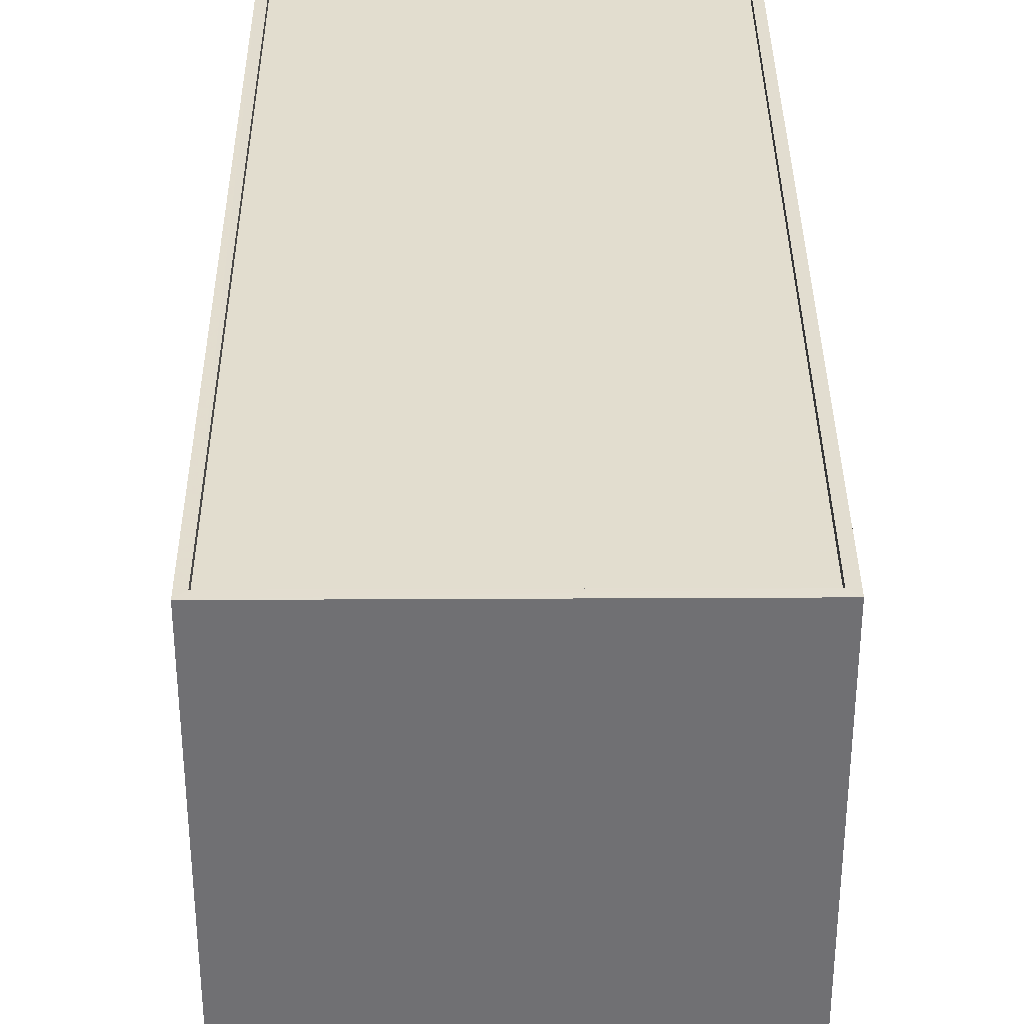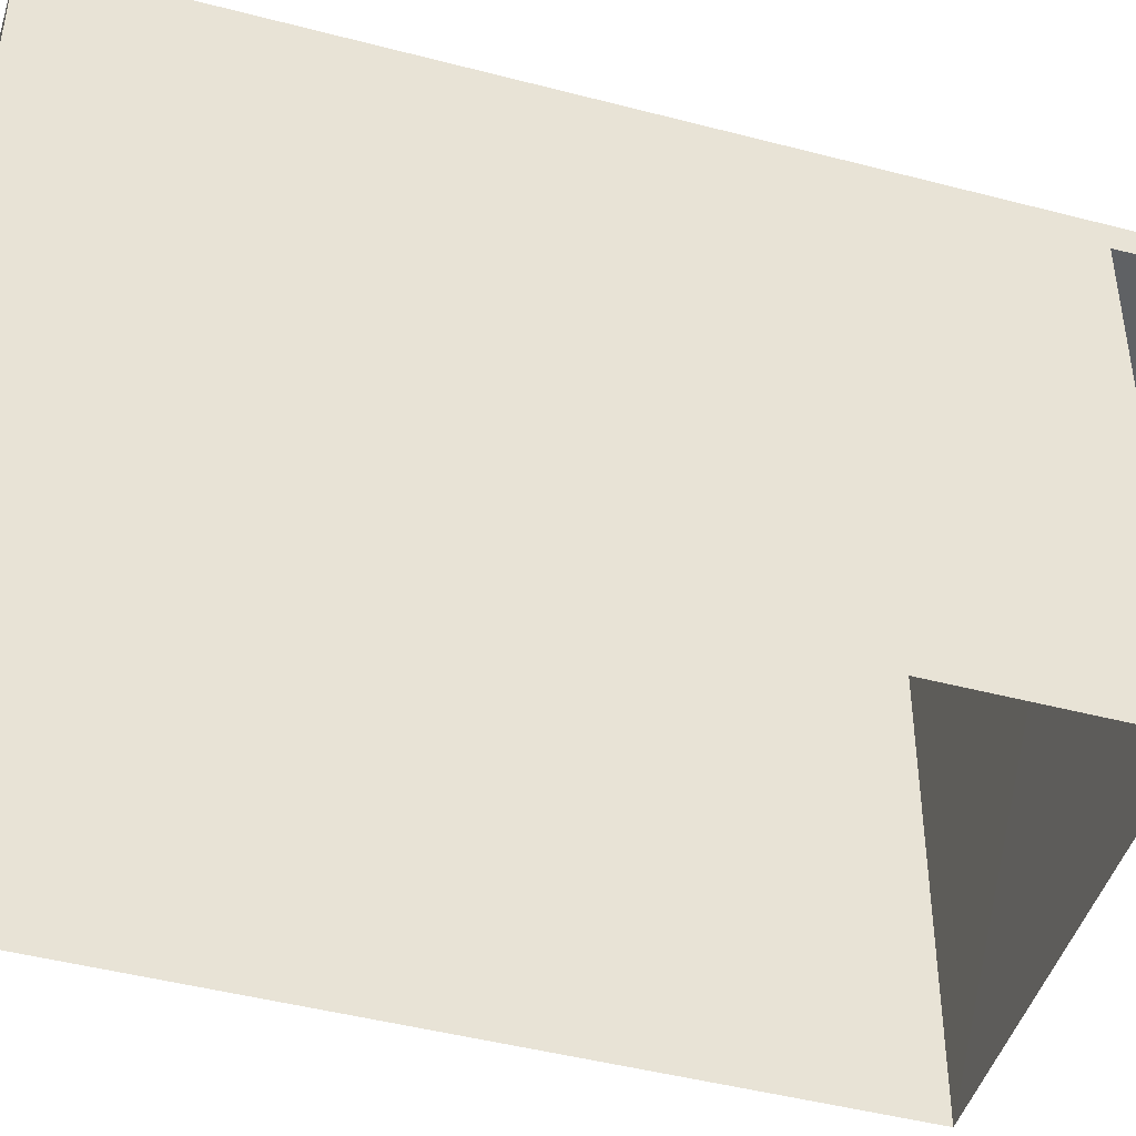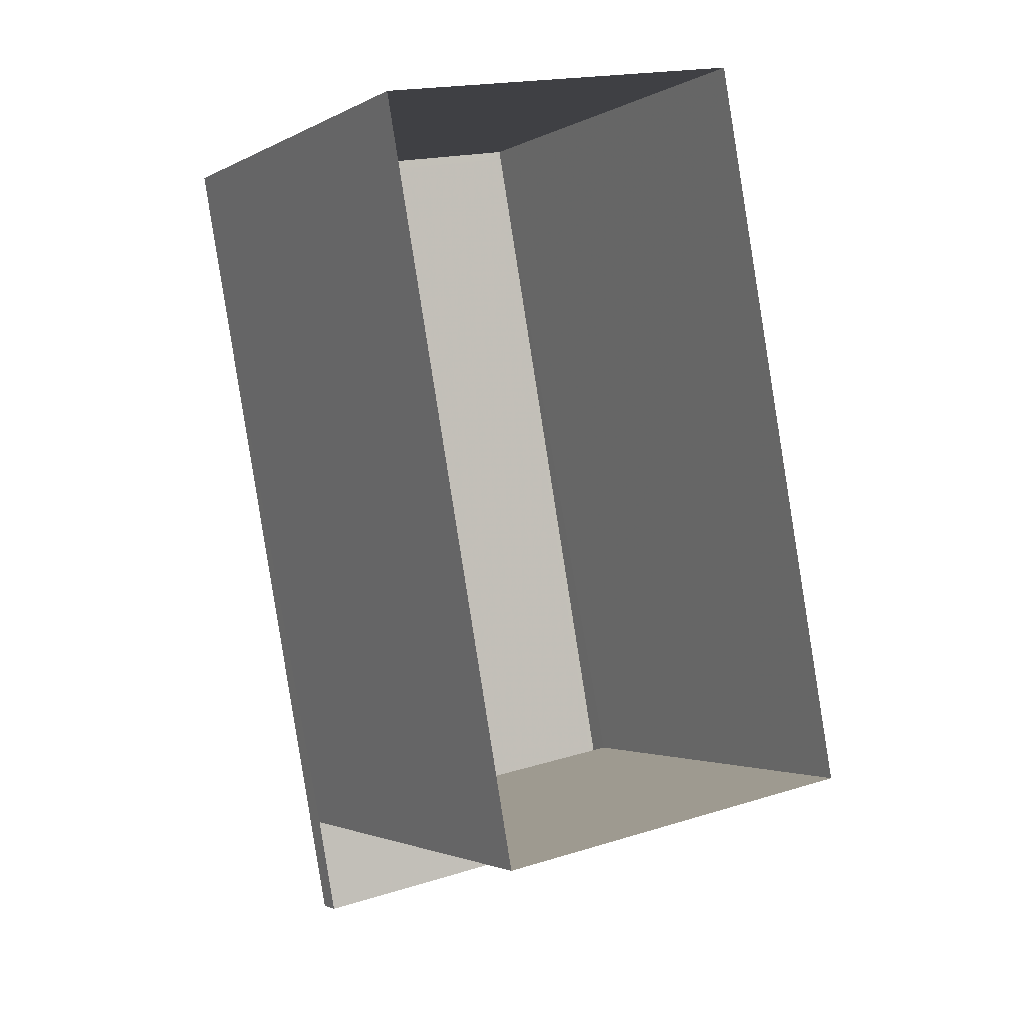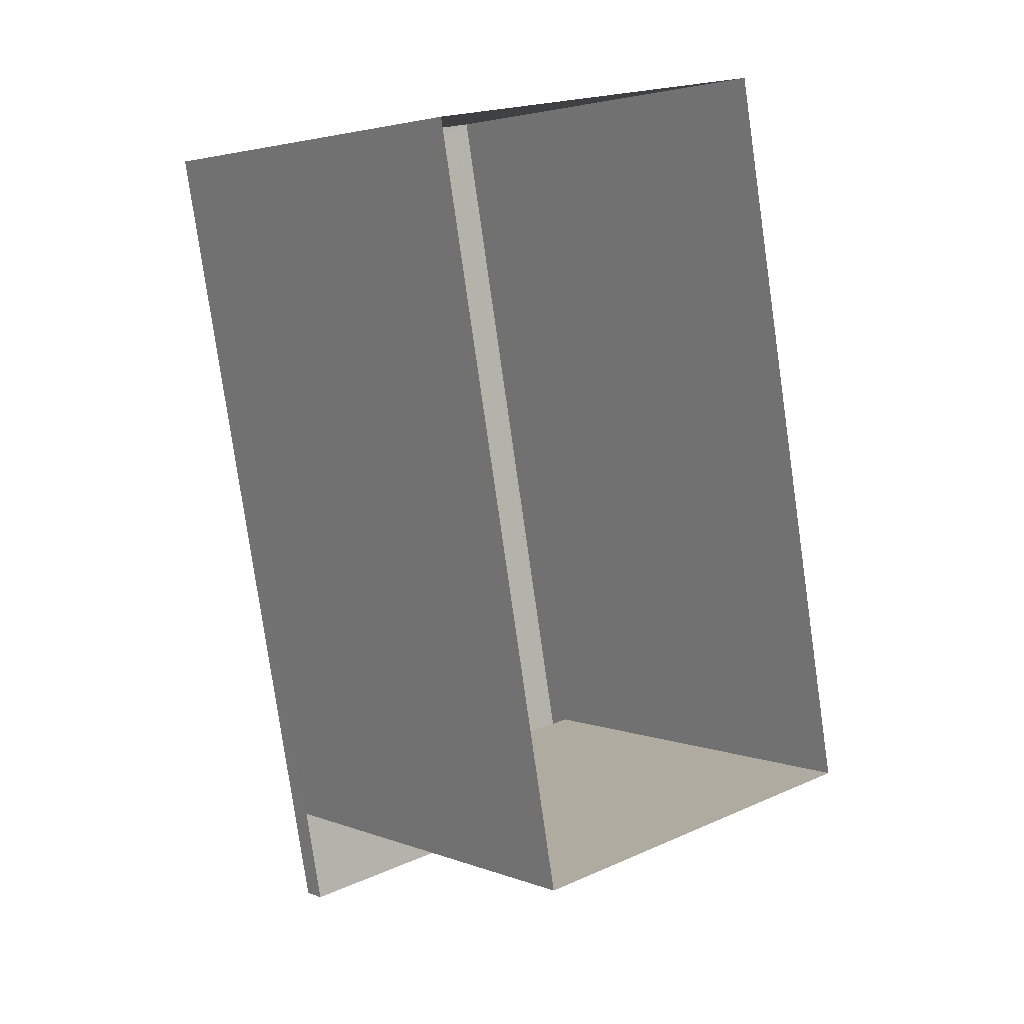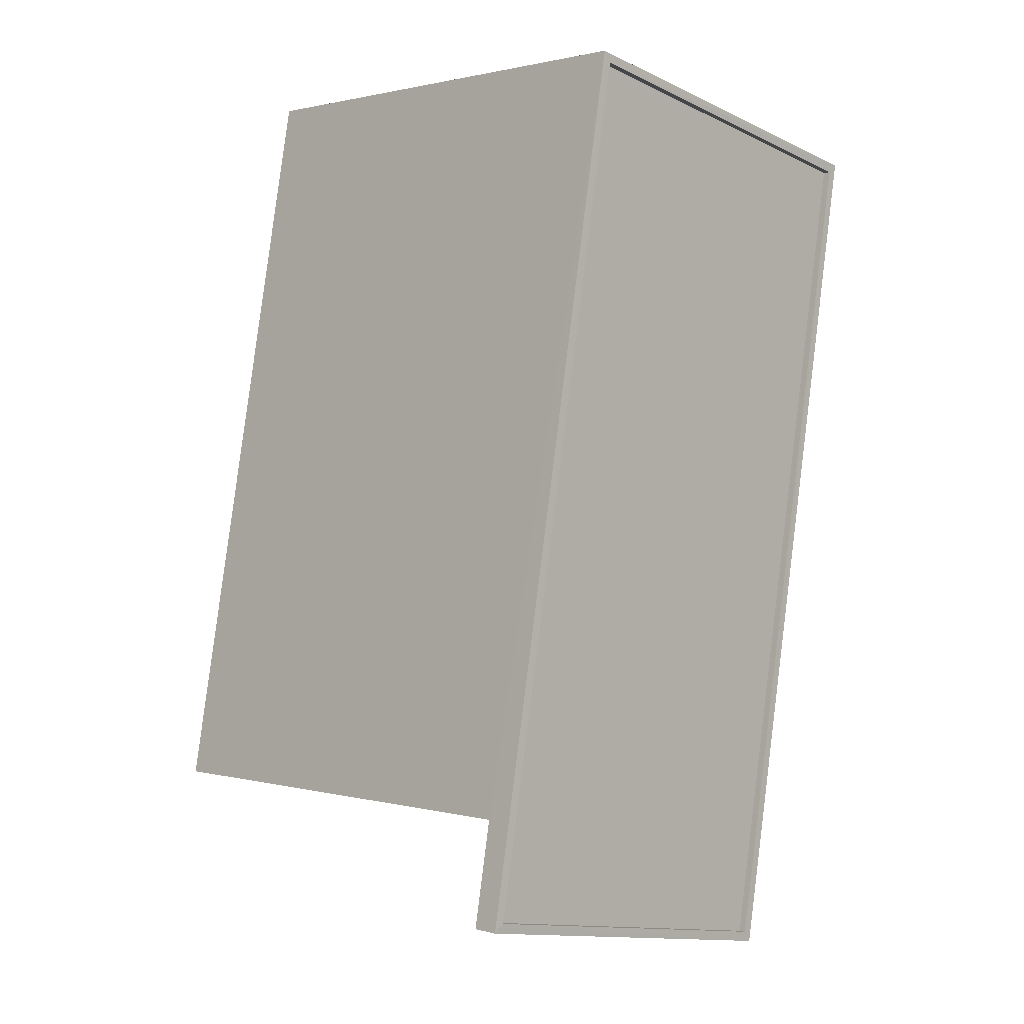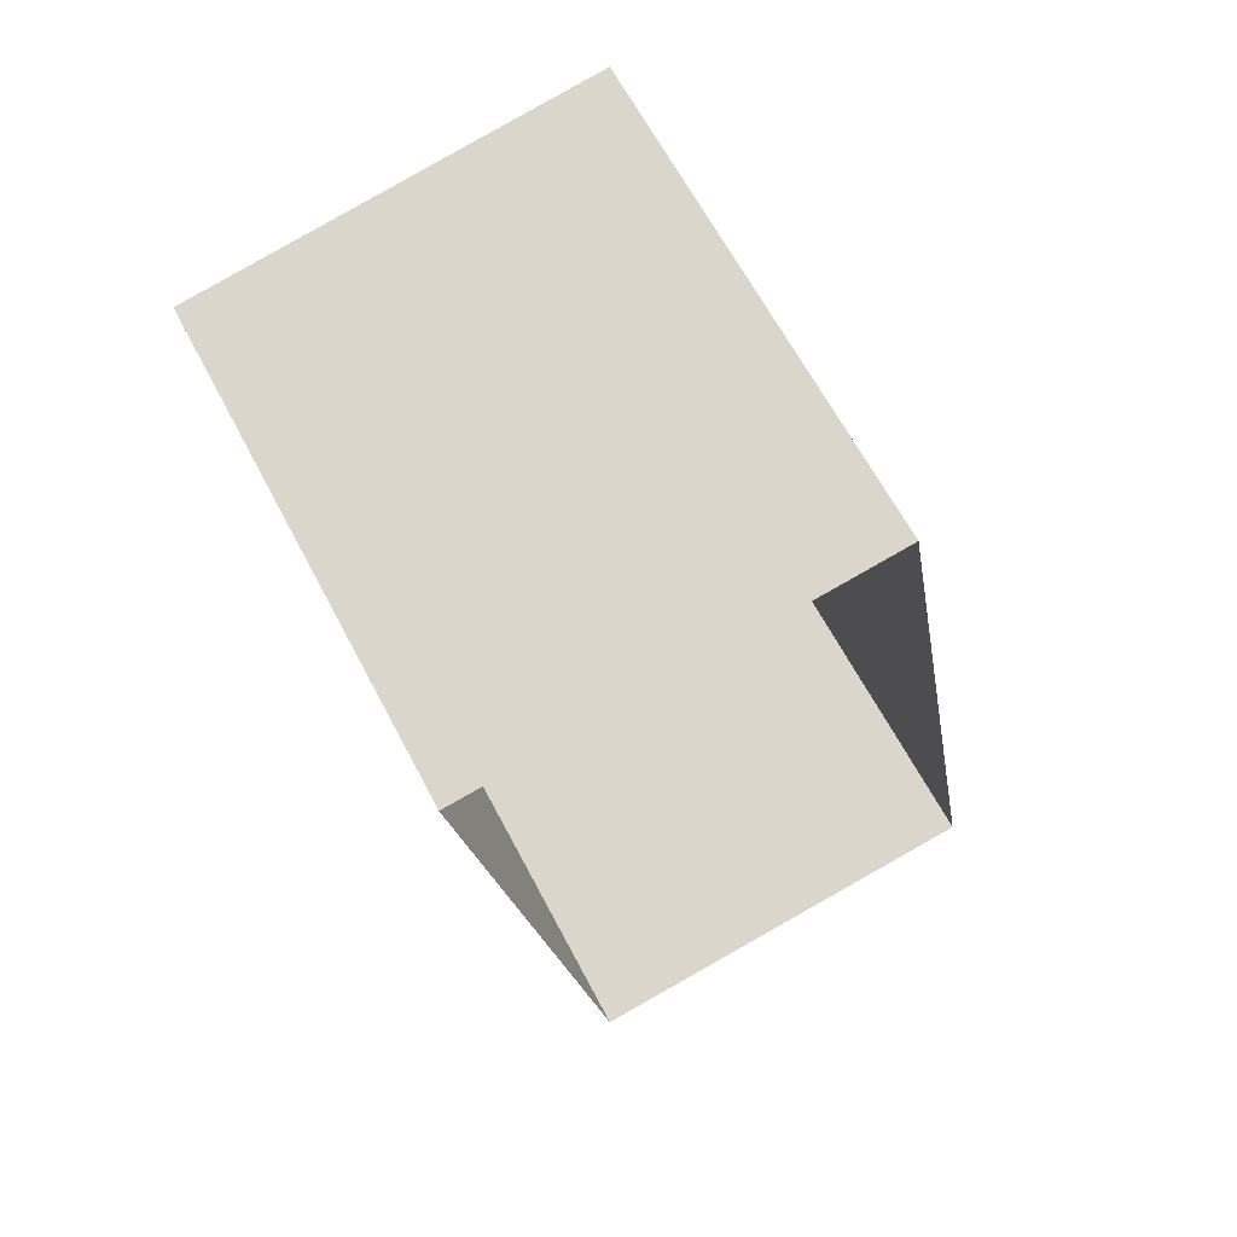
<metadata>
{"format":"obj","ext":"obj","renderer":"f3d","projection":"perspective","resolution":1024,"background":"white","views":[{"elev":35.0,"azim":169.3,"up":"+Z"},{"elev":-45.8,"azim":-117.1,"up":"+Z"},{"elev":-1.9,"azim":150.6,"up":"+Y"},{"elev":3.6,"azim":142.0,"up":"+Y"},{"elev":1.1,"azim":-46.0,"up":"+Y"},{"elev":64.3,"azim":152.3,"up":"+Y"}]}
</metadata>
<code>
v -8.845e+04 -9.931e+04 4.649
v -8.845e+04 -9.93e+04 4.648
v -8.845e+04 -9.93e+04 4.648
v -8.845e+04 -9.931e+04 4.648
v -8.845e+04 -9.931e+04 10.82
v -8.845e+04 -9.931e+04 10.82
v -8.845e+04 -9.931e+04 10.82
v -8.845e+04 -9.931e+04 10.82
v -8.845e+04 -9.93e+04 11.07
v -8.845e+04 -9.931e+04 11.07
v -8.845e+04 -9.93e+04 11.07
v -8.845e+04 -9.931e+04 11.07
v -8.845e+04 -9.93e+04 11.17
v -8.845e+04 -9.931e+04 11.17
v -8.845e+04 -9.93e+04 11.17
v -8.845e+04 -9.931e+04 11.17
v -8.845e+04 -9.93e+04 11.17
v -8.845e+04 -9.93e+04 11.17
v -8.845e+04 -9.931e+04 11.17
v -8.845e+04 -9.931e+04 11.17
f 1 2 3
f 1 4 2
f 5 6 7
f 5 8 6
f 9 10 11
f 9 12 10
f 13 14 15
f 13 16 14
f 15 17 18
f 15 18 13
f 19 14 20
f 17 19 20
f 20 14 16
f 20 18 17
f 13 9 11
f 13 18 9
f 16 11 10
f 16 13 11
f 16 10 12
f 20 16 12
f 20 12 9
f 18 20 9
f 15 14 7
f 14 5 7
f 3 15 7
f 1 3 7
f 6 4 1
f 7 6 1
f 4 6 2
f 2 6 17
f 17 6 19
f 6 8 19
f 17 15 3
f 2 17 3
f 19 8 5
f 14 19 5

</code>
